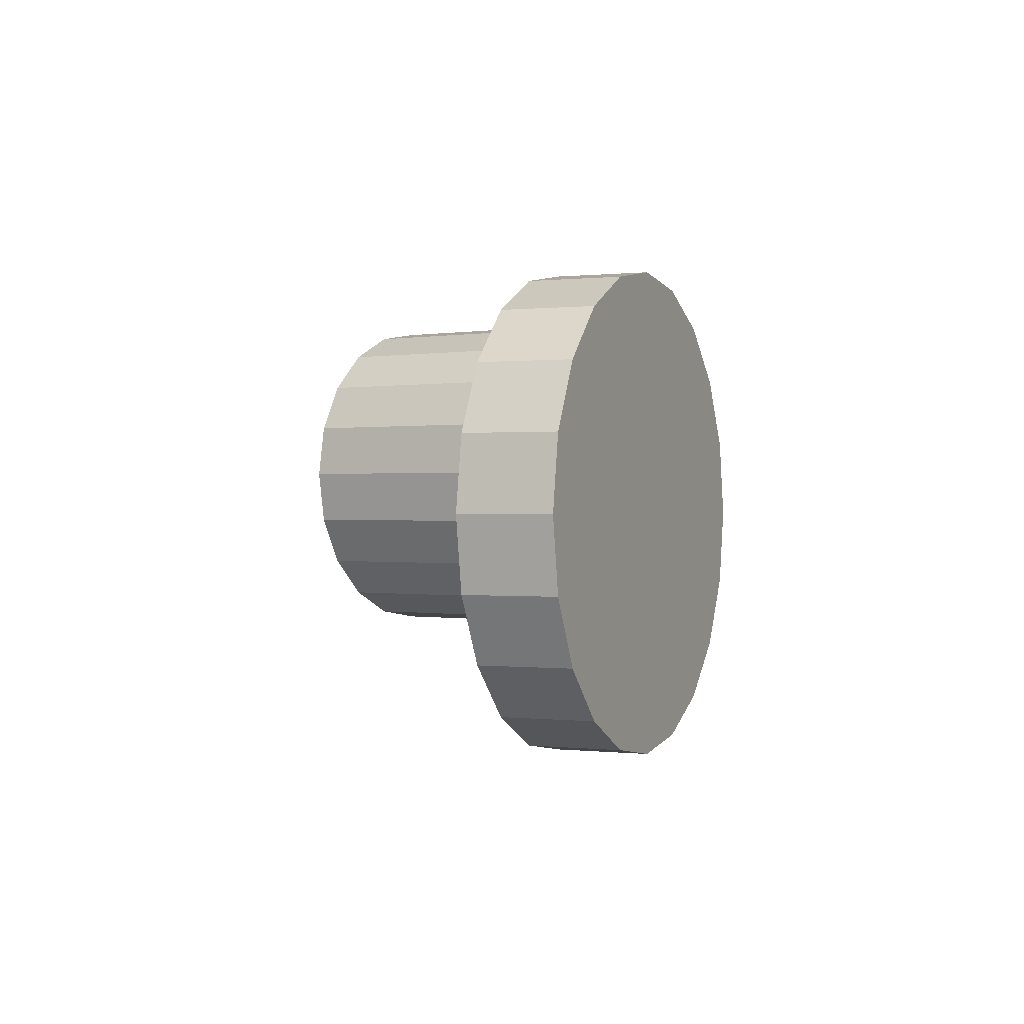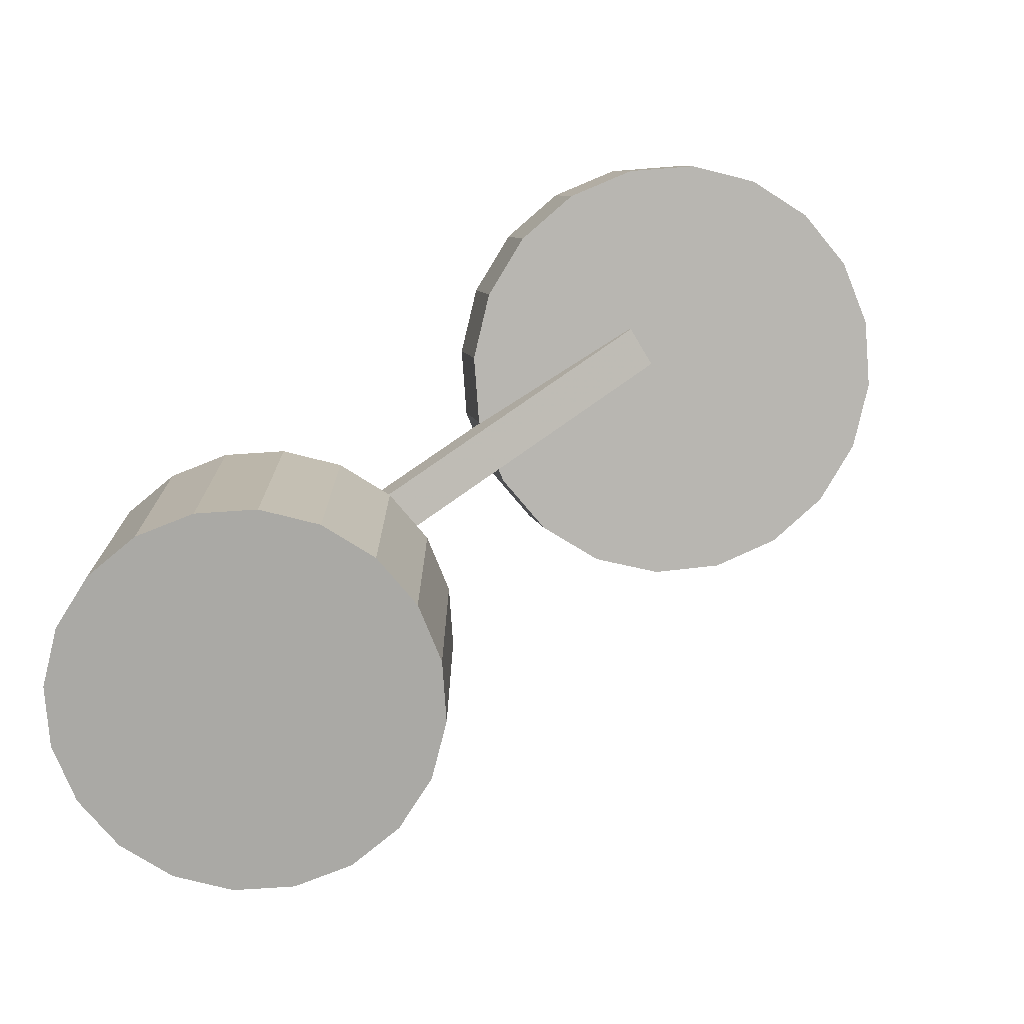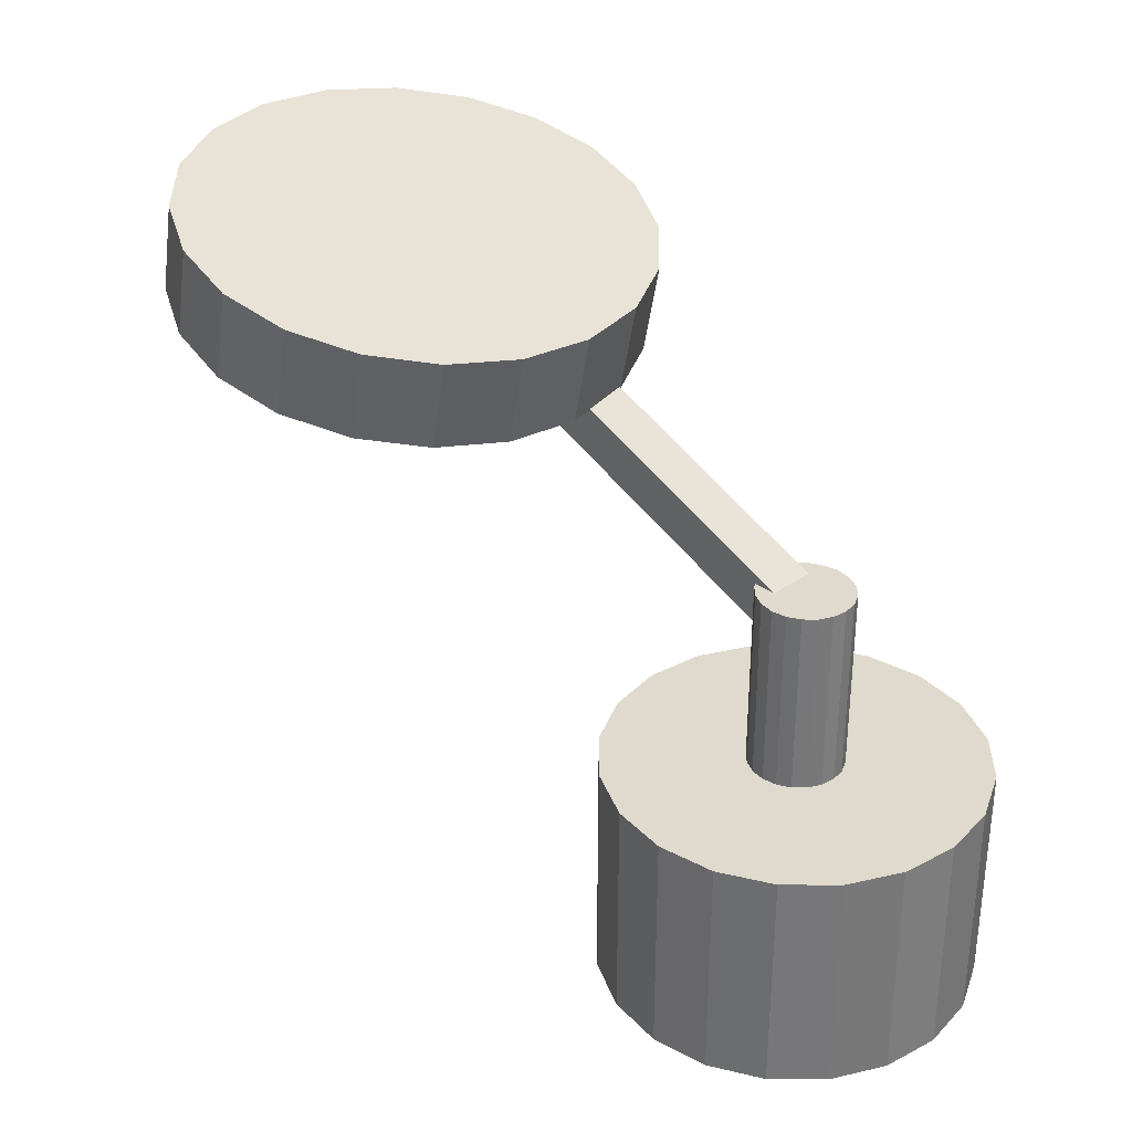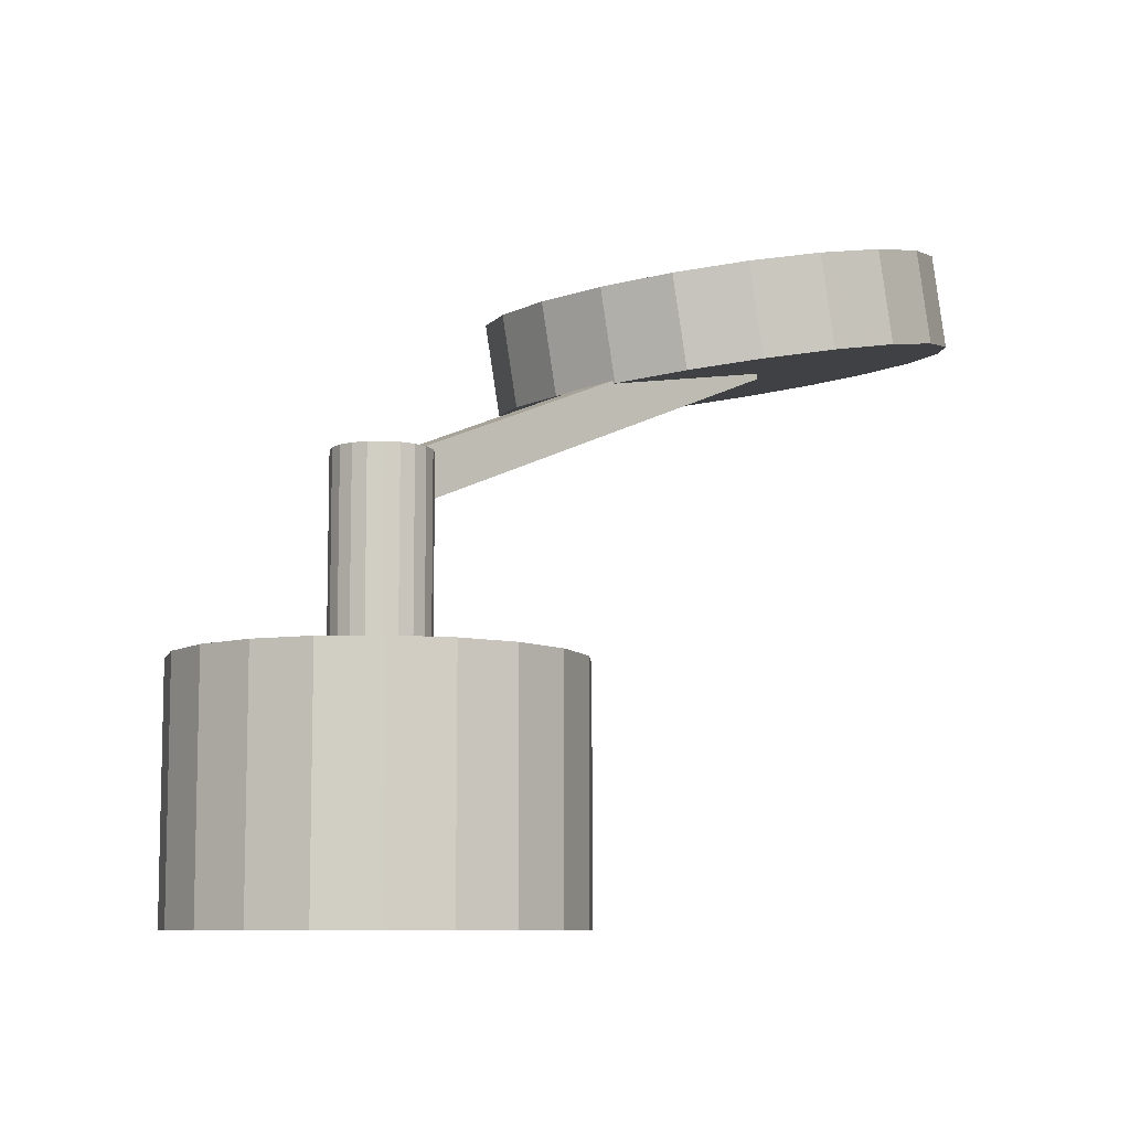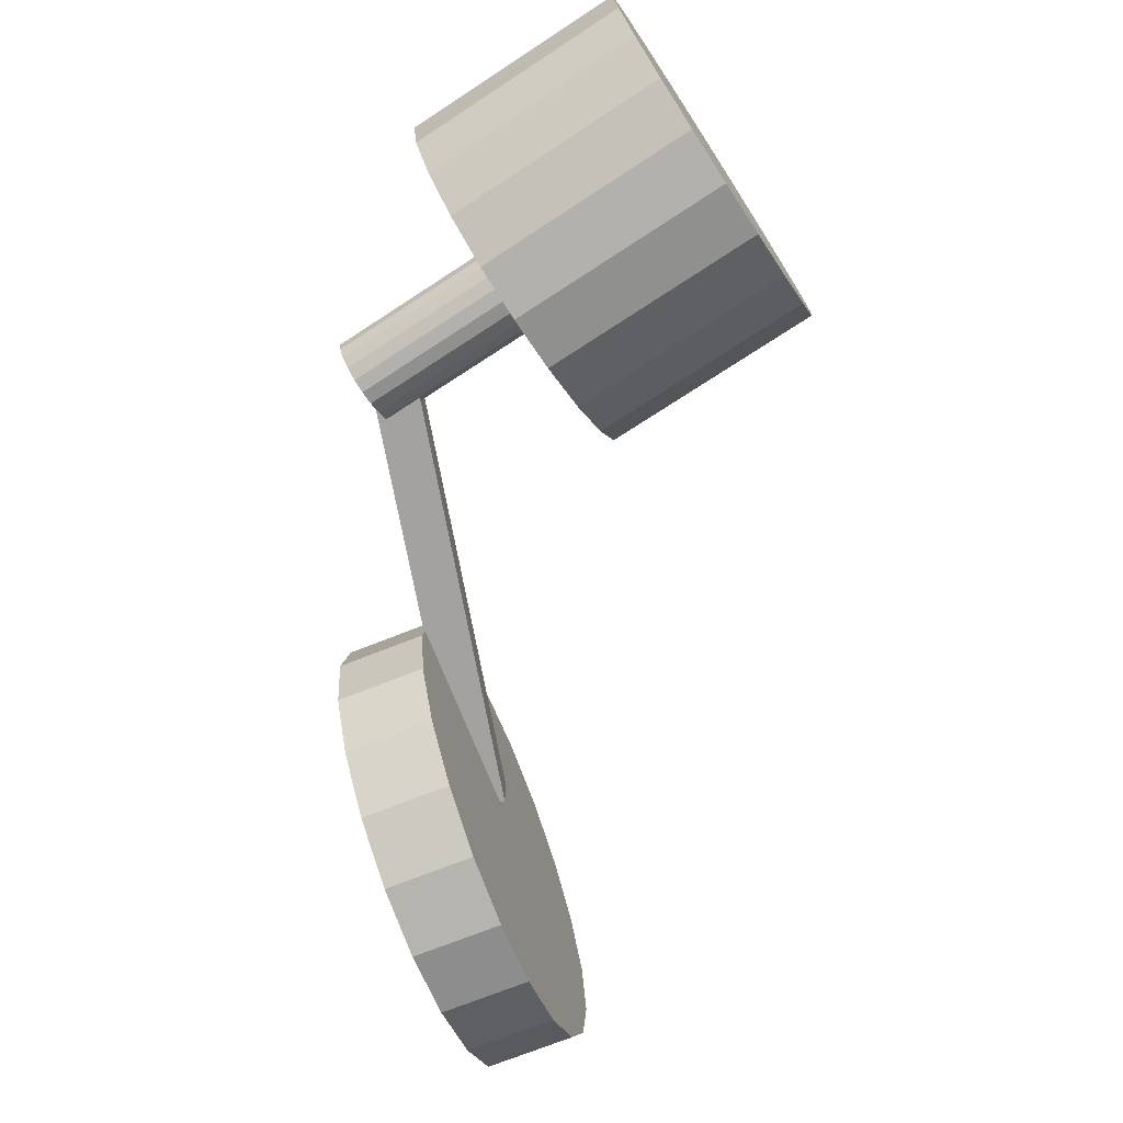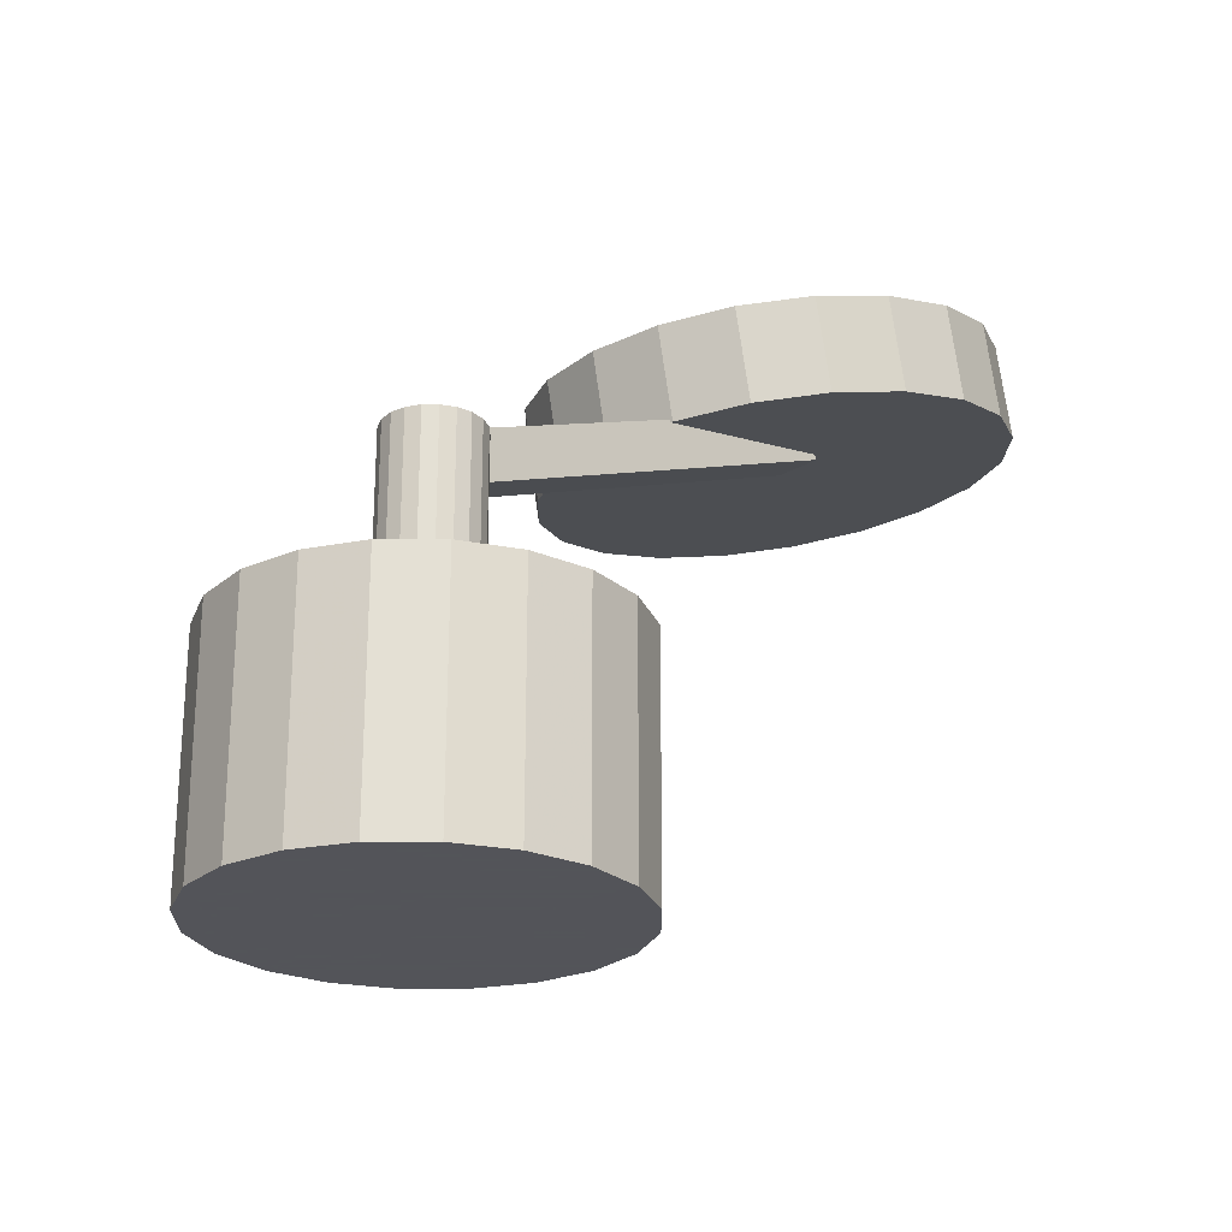
<metadata>
{"format":"obj","ext":"obj","renderer":"f3d","projection":"perspective","resolution":1024,"background":"white","views":[{"elev":0.2,"azim":-54.4,"up":"+Y"},{"elev":-75.4,"azim":-149.2,"up":"+Z"},{"elev":32.7,"azim":45.3,"up":"+Z"},{"elev":-8.6,"azim":138.2,"up":"+Z"},{"elev":-72.7,"azim":123.1,"up":"+Y"},{"elev":-23.9,"azim":134.9,"up":"+Z"}]}
</metadata>
<code>
o obj_0
v -6.163 		4.755 		12.33
v -4.649 		5 		12.02
v -7.529 		4.045 		12.61
v 8.786 		-1.351 		5
v 9.354 		-0.236 		5
v 5.55 		0 		5
v -7.529 		-4.045 		12.61
v 5.55 		-3 		5
v 6.785 		-2.804 		5
v 7.901 		-2.236 		5
v 9.55 		1 		5
v 9.354 		2.236 		5
v 8.786 		3.351 		5
v -5.766 		4.755 		14.29
v -7.131 		4.045 		14.57
v 6.55 		1 		5
v -4.218 		1.5 		11.93
v -0.6855 		2.939 		11.21
v 5.55 		2 		5
v -8.216 		2.939 		14.79
v 1.55 		1.5 		9.42
v -4.252 		5 		13.98
v 6.359 		1.588 		5
v 6.409 		1.488 		5
v -0.1262 		1.5 		11.1
v 6.138 		1.809 		5
v 0.0165 		1.5 		11.07
v -0.2185 		1.5 		11.12
v 5.859 		1.951 		5
v 0.0291 		1.5 		11.13
v -3.582 		1.5 		11.8
v -2.626 		1.5 		11.61
v -4.261 		1.5 		11.83
v 5.24 		1.951 		5
v -4.172 		1.5 		11.92
v 3.199 		4.236 		0
v 4.314 		4.804 		0
v 4.962 		1.809 		5
v 5.55 		5 		0
v 6.785 		4.804 		0
v 7.901 		4.236 		0
v -4.649 		0 		12.02
v 4.74 		1.588 		5
v 5.55 		-3 		0
v 4.314 		-2.804 		0
v 3.199 		-2.236 		0
v 2.313 		-1.351 		0
v 4.69 		1.488 		5
v 1.746 		-0.236 		0
v 1.55 		1 		0
v 1.746 		2.236 		0
v 2.313 		3.351 		0
v 8.786 		3.351 		0
v 9.354 		2.236 		0
v 9.55 		1 		0
v 9.354 		-0.236 		0
v 8.786 		-1.351 		0
v 7.901 		-2.236 		0
v 6.785 		-2.804 		0
v 5.859 		0.049 		5
v 6.138 		0.191 		5
v 4.55 		1 		8.177
v 6.359 		0.412 		5
v 6.5 		0.691 		5
v 5.177 		0.5 		9
v 5.177 		1.5 		9
v 6.5 		1.309 		5
v 4.696 		0.5 		9
v 4.696 		1.5 		9
v -4.218 		0.6062 		11.93
v -4.218 		0.5 		11.93
v 4.598 		1.309 		5
v 5.55 		2 		9
v 6.359 		1.588 		9
v 6.138 		1.809 		9
v 5.859 		1.951 		9
v -4.218 		1.355 		11.93
v 4.55 		1 		5
v 5.24 		1.951 		9
v 4.598 		0.691 		5
v 4.962 		1.809 		9
v 4.74 		1.588 		9
v 4.74 		0.412 		5
v 6.55 		1 		9
v 6.5 		1.309 		9
v 4.962 		0.191 		5
v 5.55 		0 		9
v 5.859 		0.049 		9
v 6.138 		0.191 		9
v 6.359 		0.412 		9
v 6.5 		0.691 		9
v 5.24 		0.049 		5
v 5.24 		0.049 		9
v -4.252 		0 		13.98
v 7.901 		4.236 		5
v 4.74 		0.412 		9
v 4.962 		0.191 		9
v 6.785 		4.804 		5
v 5.55 		5 		5
v 4.314 		4.804 		5
v 3.199 		4.236 		5
v 2.313 		3.351 		5
v 1.746 		2.236 		5
v -7.131 		-4.045 		14.57
v 1.55 		1 		5
v 1.746 		-0.236 		5
v 2.313 		-1.351 		5
v 3.199 		-2.236 		5
v 4.314 		-2.804 		5
v -8.216 		-2.939 		14.79
v -4.261 		0.5 		11.83
v -4.649 		-5 		12.02
v -6.163 		-4.755 		12.33
v -5.766 		-4.755 		14.29
v 0.4085 		-1.545 		13.03
v 0.6485 		0 		12.98
v 0.4085 		1.545 		13.03
v -4.252 		-5 		13.98
v 4.598 		1.309 		8.157
v -2.737 		-4.755 		13.67
v -9.309 		1.545 		12.97
v -8.614 		2.939 		12.83
v -9.309 		-1.545 		12.97
v -9.55 		0 		13.02
v 0.1783 		0.5 		11.07
v 4.598 		0.691 		8.157
v 0.0095 		-1.545 		11.07
v 0.2495 		0 		11.02
v 0.1718 		0.5 		11.04
v -1.371 		4.045 		13.39
v -8.614 		-2.939 		12.83
v 4.696 		0.5 		8.117
v -2.737 		4.755 		13.67
v -0.2875 		2.939 		13.17
v -4.184 		0.5 		11.93
v -3.142 		0.5 		11.71
v -3.975 		0.5 		11.88
v -8.911 		1.545 		14.93
v -1.77 		-4.045 		11.43
v -9.15 		0 		14.98
v -8.911 		-1.545 		14.93
v -0.6855 		-2.939 		11.21
v -3.135 		-4.755 		11.71
v 4.696 		1.5 		8.117
v 0.0095 		1.545 		11.07
v -1.77 		4.045 		11.43
v -3.135 		4.755 		11.71
v -1.371 		-4.045 		13.39
v -0.2875 		-2.939 		13.17
g group_0_2829873
f 22 2 1
f 3 42 122
f 3 15 14
f 22 1 14
f 1 3 14
f 20 15 3
f 20 3 122
f 77 1 17
f 17 1 2
f 42 139 143
f 42 77 70
f 42 136 128
f 77 42 1
f 143 112 42
f 42 70 71
f 3 1 42
f 42 137 136
f 42 142 139
f 42 123 124
f 42 7 131
f 113 7 42
f 15 94 14
f 133 22 94
f 114 118 94
f 42 131 123
f 116 117 94
f 94 110 104
f 120 94 118
f 130 133 94
f 94 104 114
f 115 116 94
f 148 94 120
f 134 130 94
f 94 117 134
f 94 141 110
f 149 94 148
f 15 20 94
f 113 42 112
f 116 125 117
f 104 7 114
f 113 114 7
f 118 112 120
f 114 113 118
f 112 118 113
f 122 42 121
f 115 127 116
f 128 116 127
f 30 117 125
f 128 125 116
f 124 121 42
f 14 94 22
f 129 125 128
f 121 138 122
f 127 42 128
f 138 121 124
f 141 124 123
f 133 130 147
f 146 147 130
f 147 2 133
f 135 42 71
f 131 7 104
f 129 128 136
f 137 42 135
f 138 94 20
f 94 138 140
f 140 141 94
f 138 20 122
f 42 127 142
f 140 138 124
f 124 141 140
f 120 143 148
f 131 110 123
f 149 139 142
f 123 110 141
f 142 127 115
f 115 149 142
f 131 104 110
f 139 148 143
f 143 120 112
f 117 145 134
f 18 134 145
f 25 145 27
f 28 18 25
f 130 134 18
f 145 117 30
f 145 30 27
f 35 2 147
f 22 133 2
f 146 31 147
f 149 115 94
f 130 18 146
f 32 31 146
f 32 146 18
f 2 35 17
f 35 147 31
f 145 25 18
f 32 18 28
f 139 149 148
g group_0_6383466
f 27 30 21
f 27 21 25
f 66 69 30
f 28 25 21
f 32 21 31
f 28 21 32
f 33 31 21
f 17 35 33
f 31 33 35
f 21 119 62
f 62 126 21
f 125 65 66
f 21 30 69
f 79 66 73
f 75 76 66
f 81 66 79
f 76 73 66
f 69 66 82
f 81 82 66
f 74 75 85
f 84 85 75
f 75 65 87
f 87 88 75
f 88 89 75
f 89 90 75
f 91 75 90
f 84 75 91
f 75 66 65
f 93 87 65
f 65 68 96
f 65 96 97
f 65 97 93
f 82 144 69
f 17 33 77
f 111 71 70
f 111 70 77
f 66 30 125
f 132 21 126
f 33 21 111
f 132 111 21
f 96 132 83
f 126 80 132
f 83 97 96
f 67 24 85
f 85 24 74
f 68 65 125
f 68 132 96
f 74 23 75
f 26 75 23
f 26 76 75
f 111 77 33
f 67 85 84
f 38 81 79
f 21 144 119
f 125 129 68
f 132 68 129
f 72 78 119
f 129 136 132
f 38 43 81
f 82 81 43
f 132 136 111
f 136 137 111
f 71 111 135
f 135 111 137
f 83 132 80
f 21 69 144
f 97 86 93
f 119 144 72
f 43 48 144
f 43 144 82
f 87 93 6
f 87 60 88
f 23 74 24
f 89 88 60
f 26 29 76
f 63 90 89
f 76 29 73
f 19 73 29
f 91 90 63
f 79 73 34
f 19 34 73
f 34 38 79
f 87 6 60
f 89 60 61
f 61 63 89
f 91 63 64
f 64 16 84
f 64 84 91
f 67 84 16
f 72 144 48
f 62 119 78
f 62 78 126
f 80 126 78
f 97 83 86
f 92 93 86
f 92 6 93
g group_0_12568524
f 61 60 9
f 9 10 61
f 4 63 10
f 13 24 12
f 67 16 12
f 64 5 16
f 13 23 24
f 13 95 23
f 26 23 95
f 95 98 26
f 29 26 98
f 99 100 19
f 40 44 39
f 37 39 44
f 41 44 40
f 34 19 100
f 38 34 100
f 47 49 46
f 45 46 49
f 44 45 49
f 44 49 50
f 44 50 51
f 44 51 52
f 44 52 36
f 36 37 44
f 44 41 53
f 44 53 54
f 44 54 55
f 44 55 56
f 57 58 56
f 59 56 58
f 44 56 59
f 8 9 6
f 5 63 4
f 60 6 9
f 61 10 63
f 63 5 64
f 11 16 5
f 67 12 24
f 11 12 16
f 48 103 72
f 78 106 80
f 80 106 83
f 8 6 109
f 83 108 86
f 86 109 92
f 92 109 6
f 41 98 95
f 100 36 101
f 36 102 101
f 9 58 10
f 4 10 57
f 58 57 10
f 57 56 5
f 57 5 4
f 11 5 55
f 56 55 5
f 54 12 11
f 54 11 55
f 13 12 54
f 41 95 13
f 103 50 105
f 105 50 106
f 107 46 108
f 45 109 46
f 108 46 109
f 109 45 8
f 45 44 8
f 98 41 40
f 99 98 39
f 39 98 40
f 39 37 100
f 39 100 99
f 37 36 100
f 8 44 59
f 8 59 9
f 59 58 9
f 53 13 54
f 41 13 53
f 102 36 52
f 103 102 51
f 52 51 102
f 51 50 103
f 50 49 106
f 107 106 47
f 49 47 106
f 47 46 107
f 43 38 101
f 19 29 98
f 102 43 101
f 100 101 38
f 99 19 98
f 105 78 103
f 105 106 78
f 72 103 78
f 43 102 48
f 103 48 102
f 107 83 106
f 108 83 107
f 109 86 108

</code>
